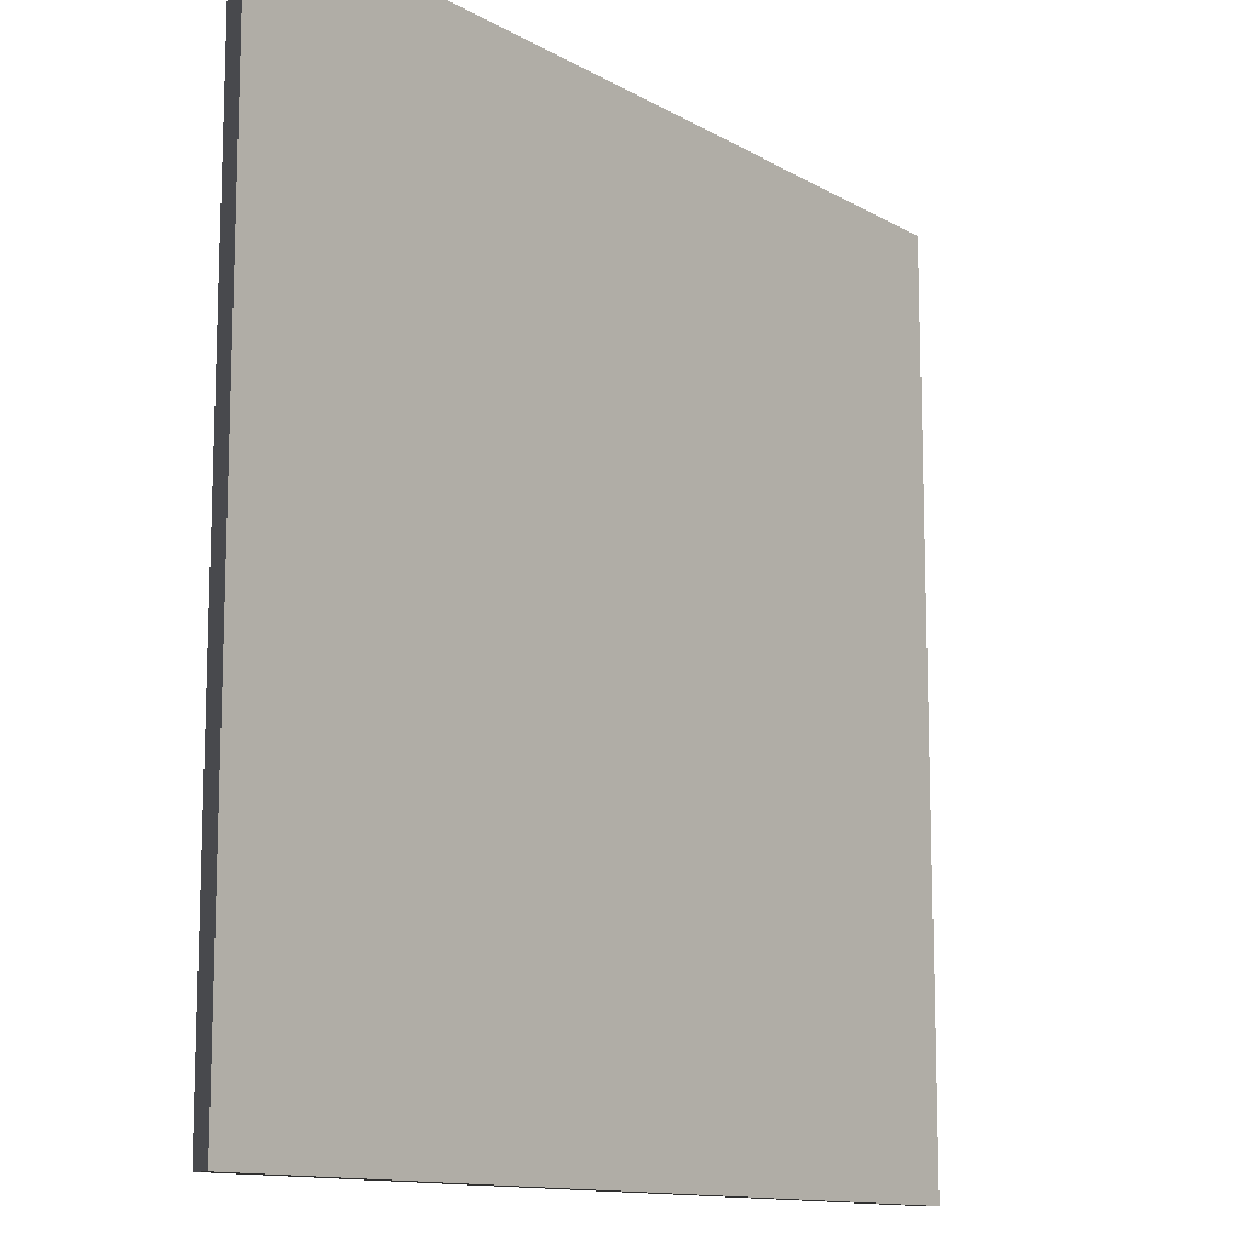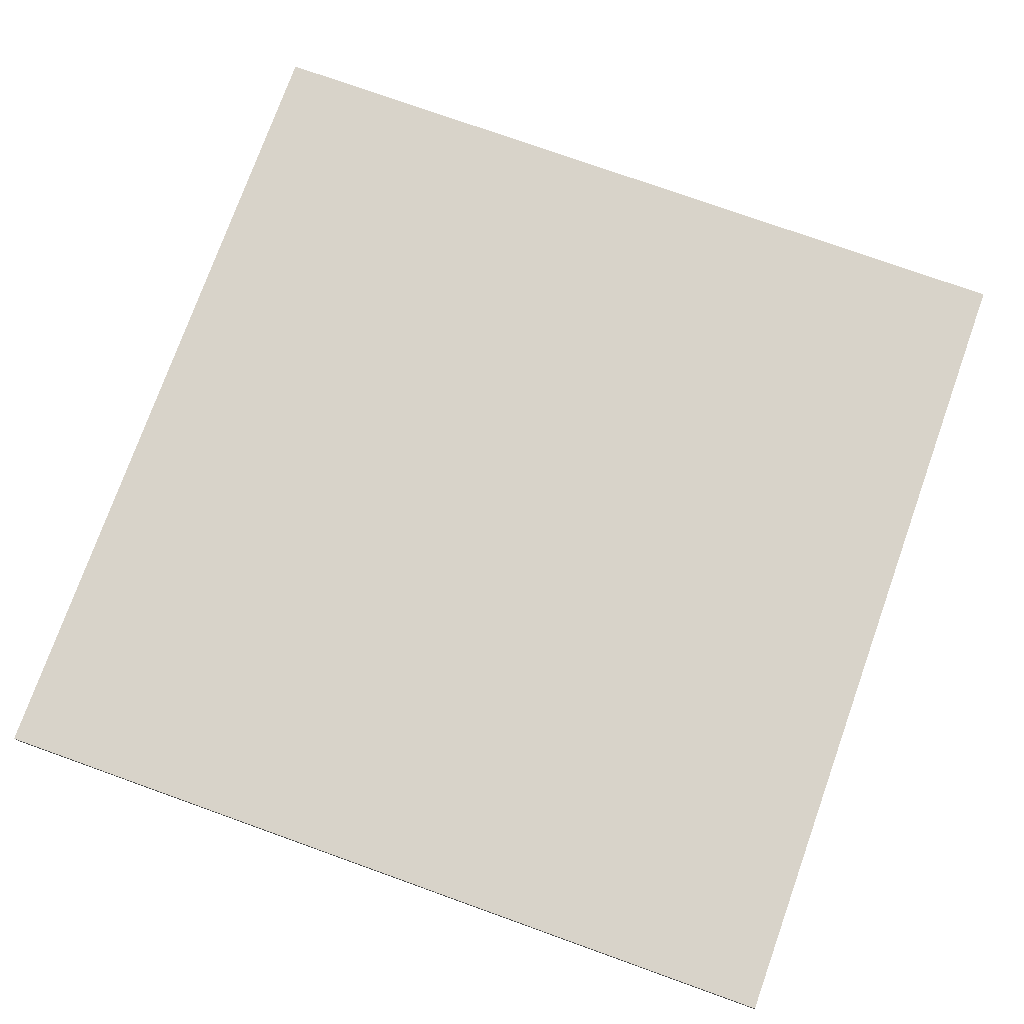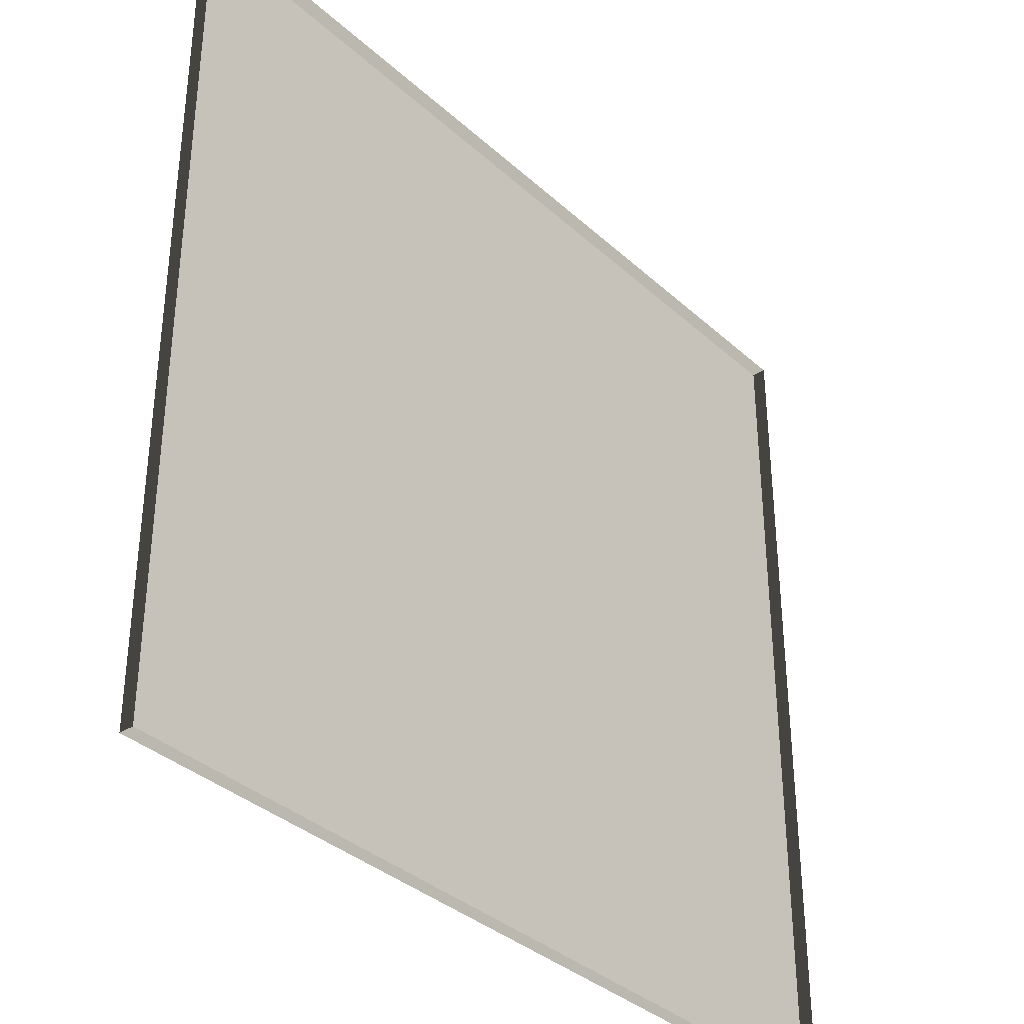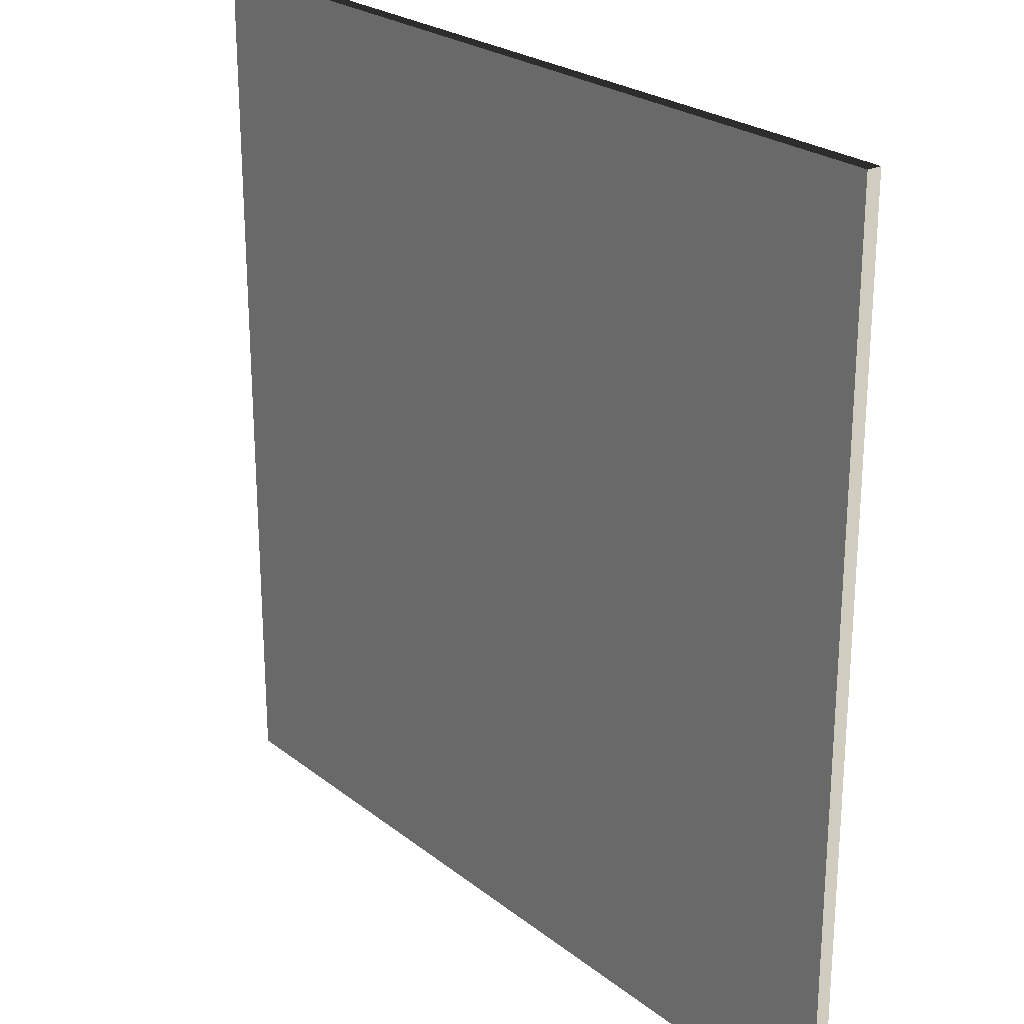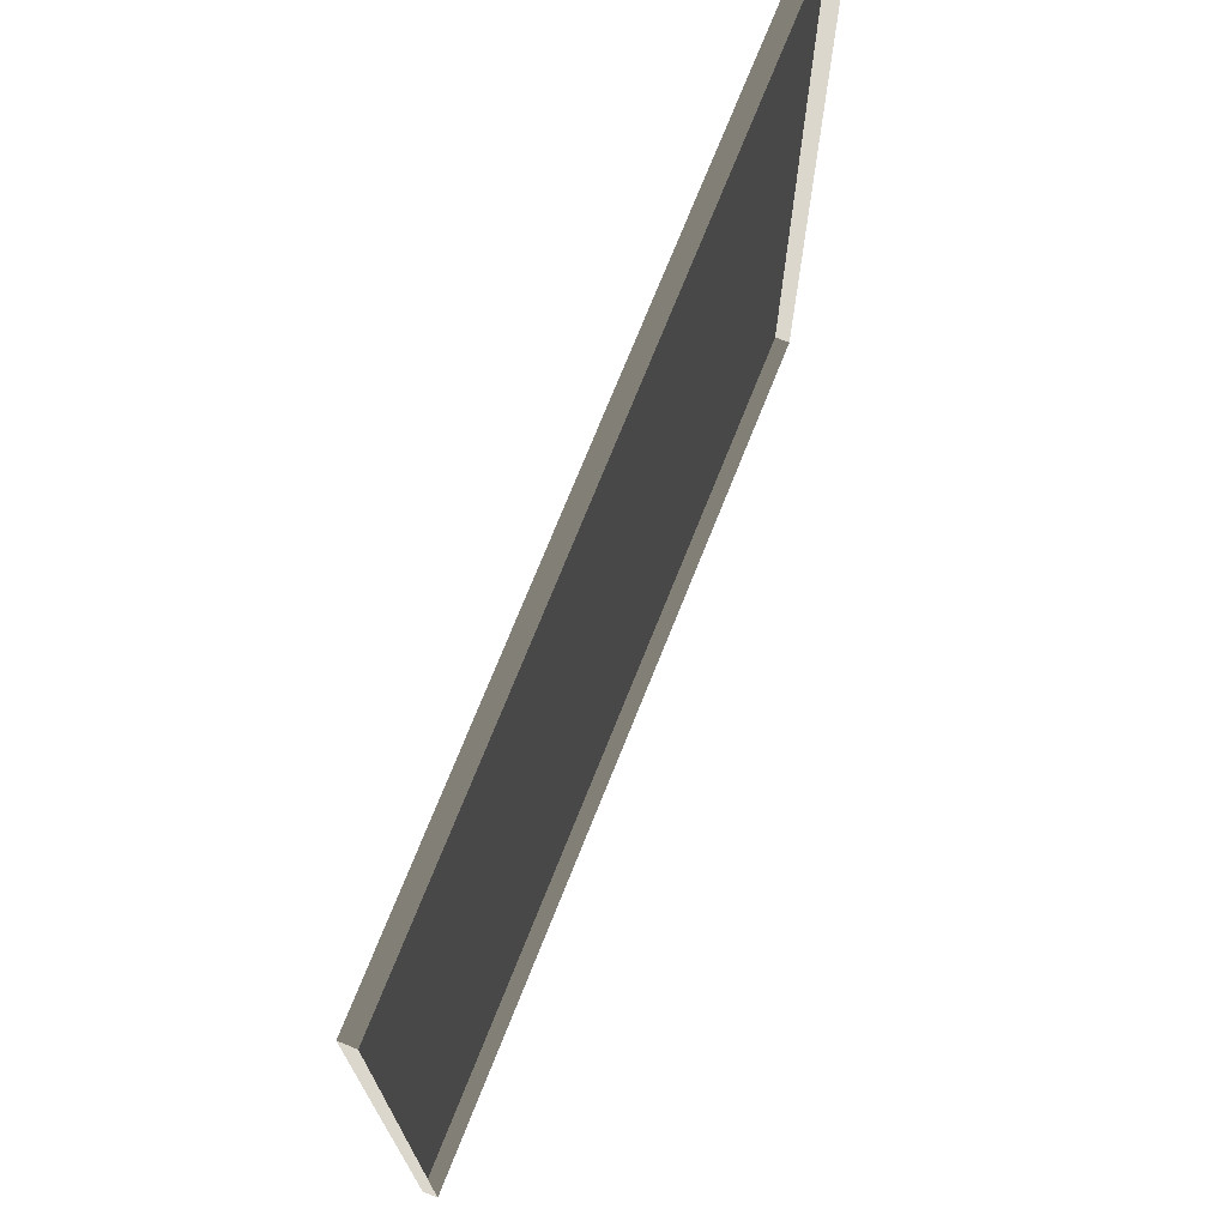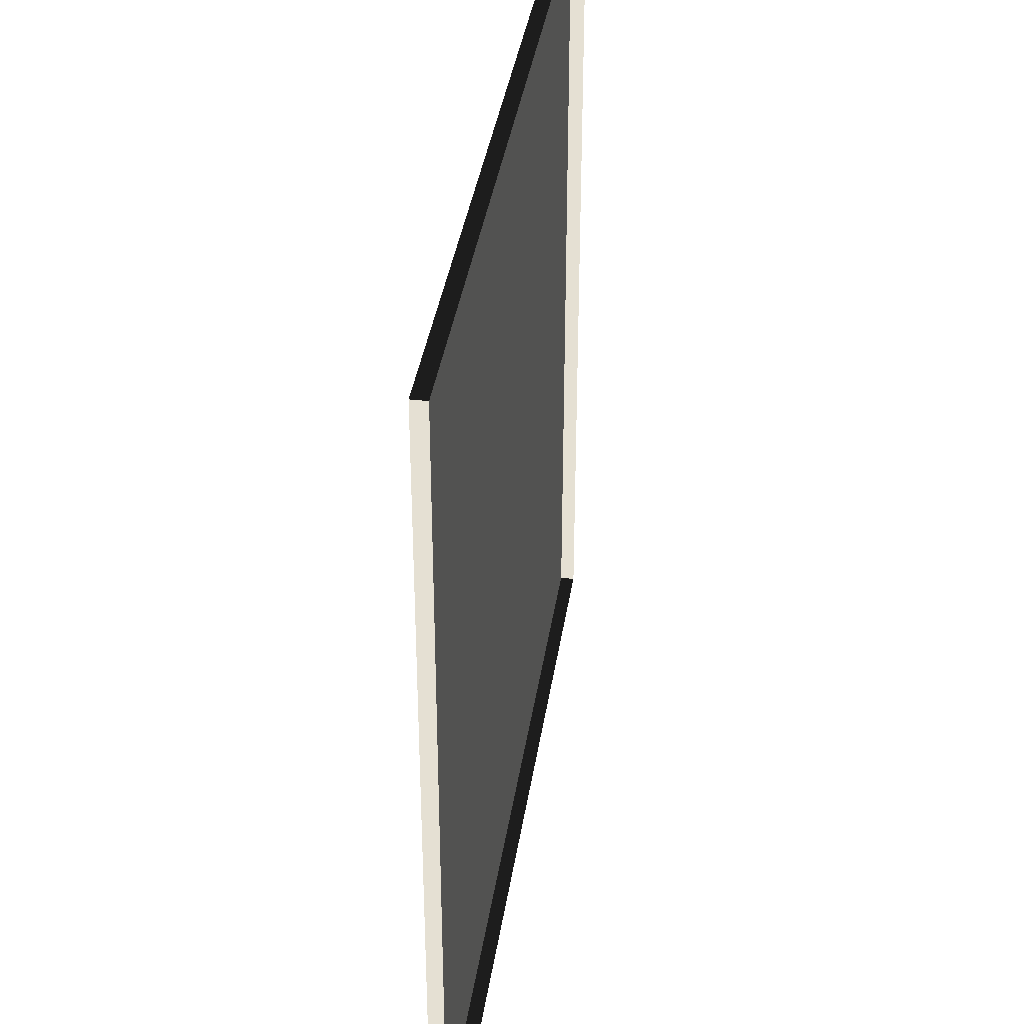
<metadata>
{"format":"obj","ext":"obj","renderer":"f3d","projection":"perspective","resolution":1024,"background":"white","views":[{"elev":-12.6,"azim":127.7,"up":"+Z"},{"elev":75.8,"azim":-160.3,"up":"+Y"},{"elev":-35.8,"azim":-49.6,"up":"+Z"},{"elev":24.3,"azim":-128.3,"up":"+Z"},{"elev":73.3,"azim":-68.2,"up":"+Z"},{"elev":38.0,"azim":-81.4,"up":"+Z"}]}
</metadata>
<code>
v 3 -5.033e-06 -5.459e-07
v -3.802e-07 0.05 -2.93e-07
v -3.778e-07 -5.033e-06 -2.93e-07
v 3 0.05 -5.459e-07
v 3 -5.444e-06 3
v -1.181e-07 0.04999 3
v 3 0.04999 3
v -1.156e-07 -5.444e-06 3
v -1.156e-07 -5.444e-06 3
v -3.802e-07 0.05 -2.93e-07
v -1.181e-07 0.04999 3
v -3.778e-07 -5.033e-06 -2.93e-07
v 3 0.04999 3
v 3 -5.033e-06 -5.459e-07
v 3 -5.444e-06 3
v 3 0.05 -5.459e-07
v -1.181e-07 0.04999 3
v 3 0.05 -5.459e-07
v 3 0.04999 3
v -3.802e-07 0.05 -2.93e-07
g floor_3x3m_16_10263_202
f 1 3 2
f 2 4 1
f 5 7 6
f 6 8 5
f 9 11 10
f 10 12 9
f 13 15 14
f 14 16 13
f 17 19 18
f 18 20 17

</code>
